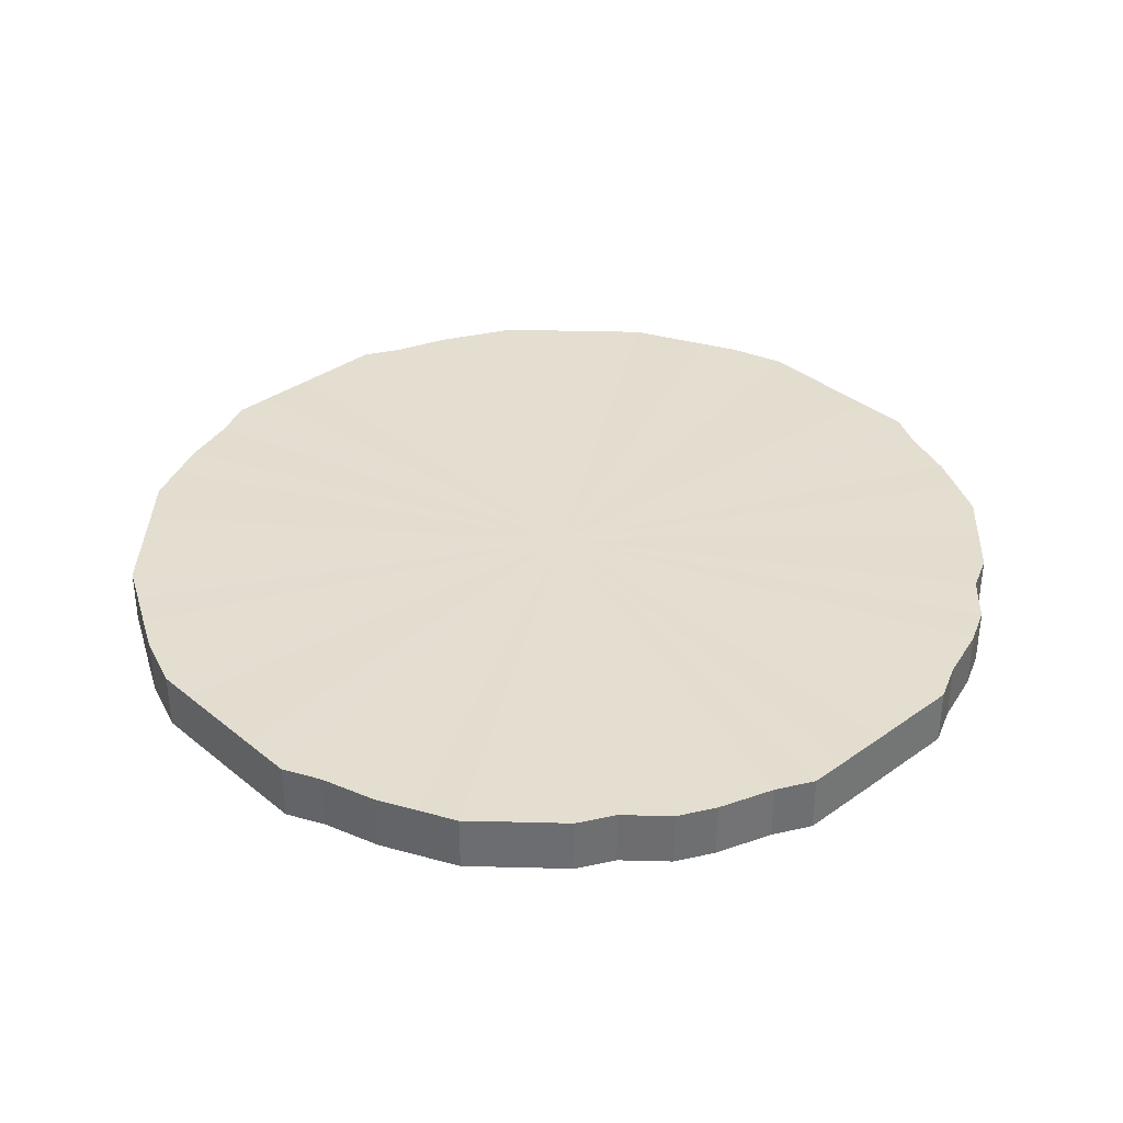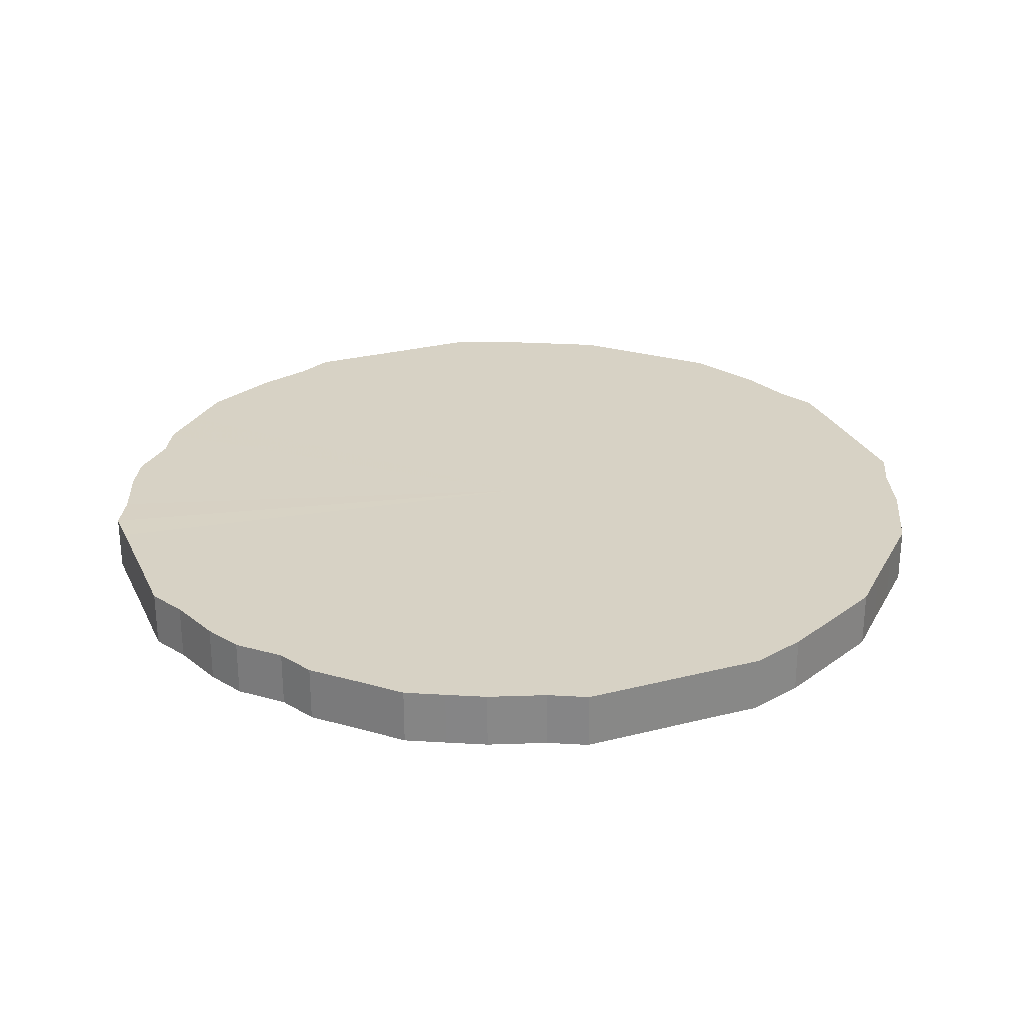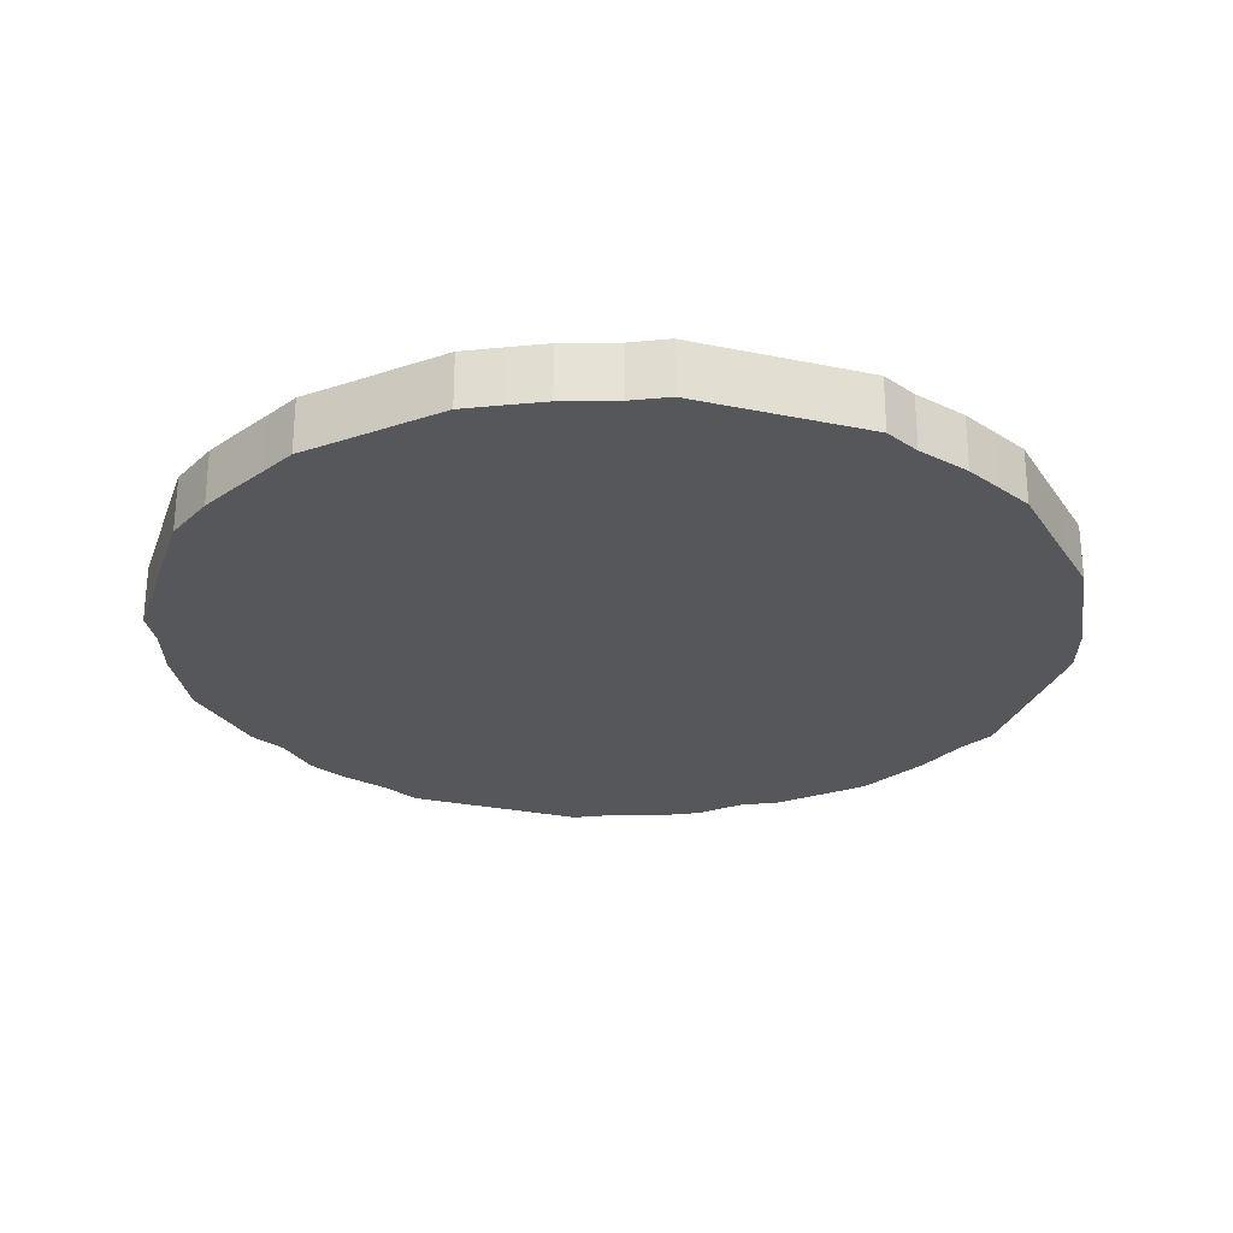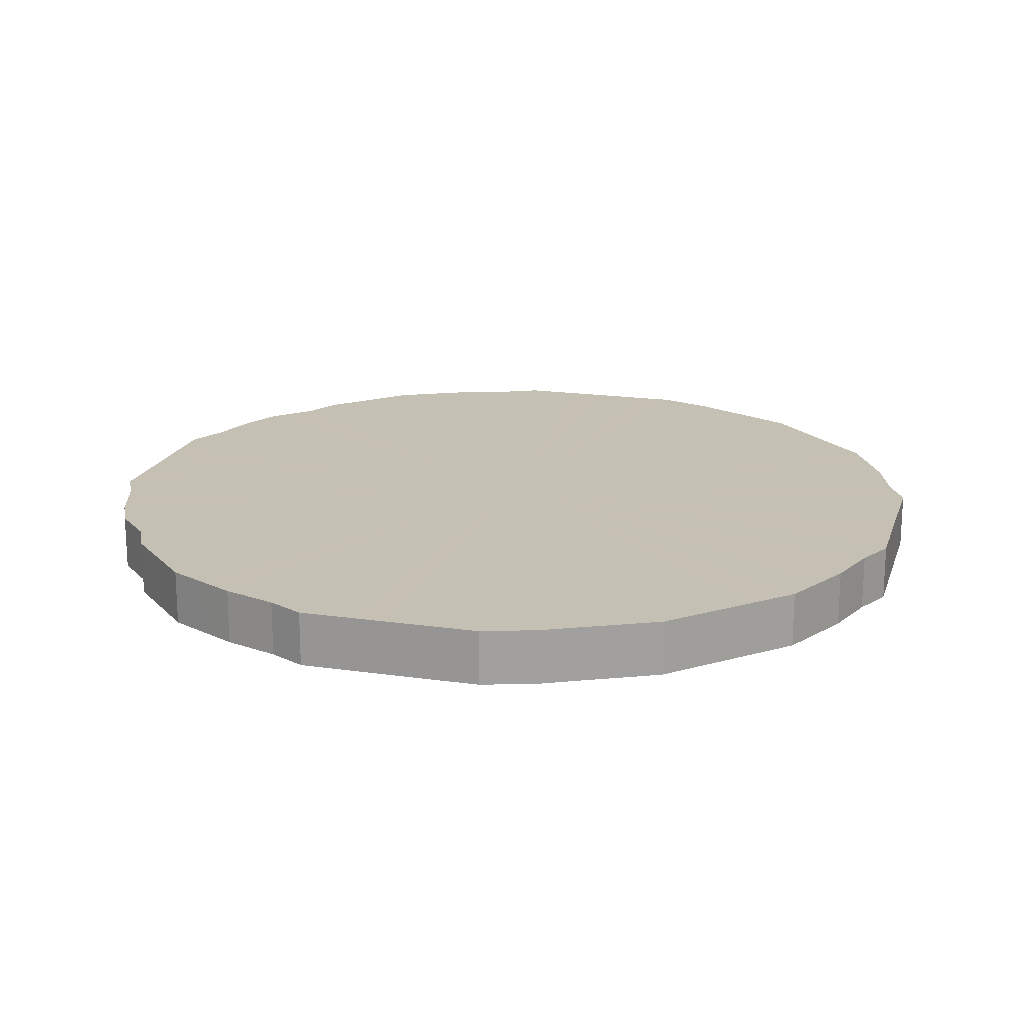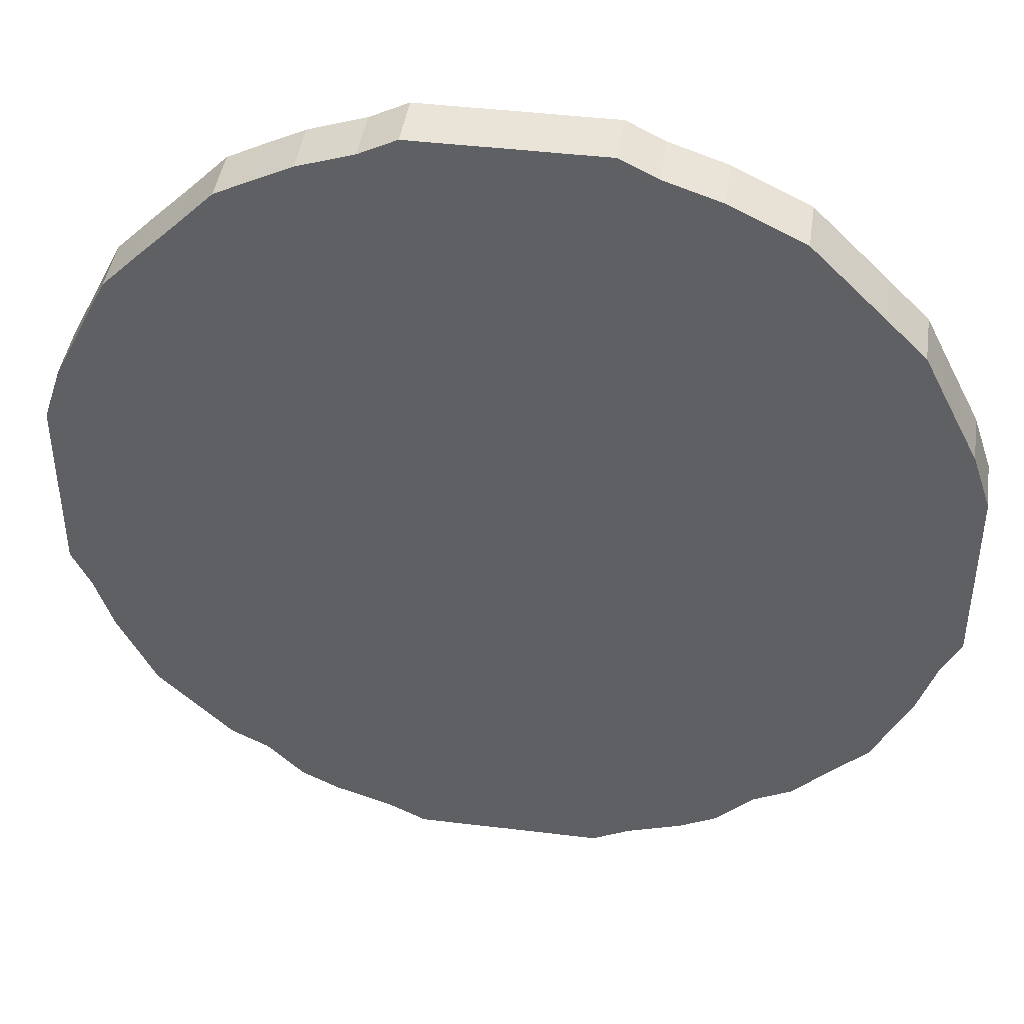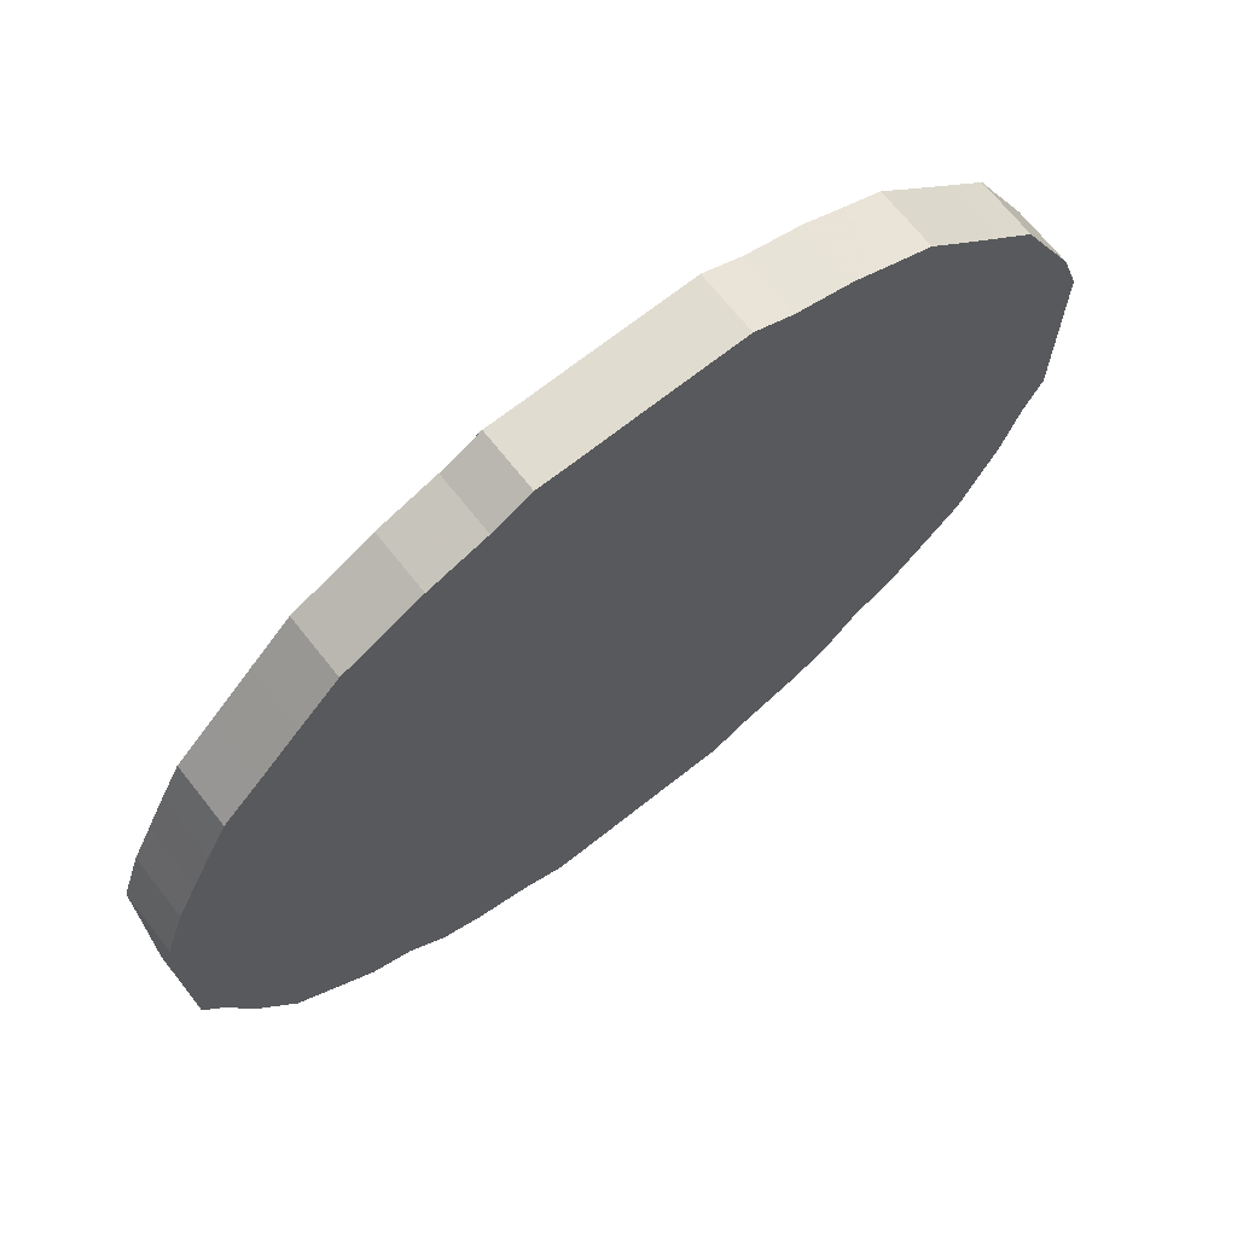
<metadata>
{"format":"obj","ext":"obj","renderer":"f3d","projection":"perspective","resolution":1024,"background":"white","views":[{"elev":35.7,"azim":-43.1,"up":"+Z"},{"elev":27.4,"azim":68.6,"up":"+Z"},{"elev":-26.7,"azim":162.2,"up":"+Z"},{"elev":18.2,"azim":105.8,"up":"+Z"},{"elev":43.3,"azim":8.2,"up":"+Y"},{"elev":69.2,"azim":141.6,"up":"+Y"}]}
</metadata>
<code>
o 5418
v 2222 1882 8.151
v 2222 1882 8.151
v 2222 1882 8.182
v 2222 1882 8.151
v 2222 1882 8.182
v 2222 1882 8.151
v 2222 1882 8.182
v 2222 1882 8.151
v 2222 1882 8.182
v 2222 1882 8.151
v 2222 1882 8.182
v 2222 1882 8.151
v 2222 1882 8.182
v 2222 1882 8.151
v 2222 1882 8.182
v 2222 1882 8.151
v 2222 1882 8.182
v 2222 1882 8.151
v 2222 1882 8.182
v 2222 1882 8.151
v 2222 1882 8.182
v 2222 1882 8.151
v 2222 1882 8.182
v 2222 1882 8.151
v 2222 1882 8.182
v 2222 1882 8.151
v 2222 1882 8.182
v 2222 1882 8.151
v 2222 1882 8.182
v 2222 1882 8.151
v 2222 1882 8.182
v 2222 1882 8.151
v 2222 1882 8.182
v 2222 1882 8.151
v 2222 1882 8.182
v 2222 1882 8.151
v 2222 1882 8.182
v 2222 1882 8.151
v 2222 1882 8.182
v 2222 1882 8.151
v 2222 1882 8.182
v 2222 1882 8.151
v 2222 1882 8.182
v 2222 1882 8.151
v 2222 1882 8.182
v 2222 1882 8.151
v 2222 1882 8.182
v 2222 1882 8.151
v 2222 1882 8.182
v 2222 1882 8.151
v 2222 1882 8.182
v 2222 1882 8.151
v 2222 1882 8.182
v 2222 1882 8.151
v 2222 1882 8.182
v 2222 1882 8.151
v 2222 1882 8.182
v 2222 1882 8.151
v 2222 1882 8.182
v 2222 1882 8.151
v 2222 1882 8.182
v 2222 1882 8.151
v 2222 1882 8.182
v 2222 1882 8.151
v 2222 1882 8.182
v 2222 1882 8.151
v 2222 1882 8.182
v 2222 1882 8.151
v 2222 1882 8.182
v 2222 1882 8.151
v 2222 1882 8.182
v 2222 1882 8.151
v 2222 1882 8.182
v 2222 1882 8.151
v 2222 1882 8.182
v 2222 1882 8.151
v 2222 1882 8.182
v 2222 1882 8.151
v 2222 1882 8.182
v 2222 1882 8.151
v 2222 1882 8.182
v 2222 1882 8.151
v 2222 1882 8.182
v 2222 1882 8.151
v 2222 1882 8.182
v 2222 1882 8.151
v 2222 1882 8.182
v 2222 1882 8.151
v 2222 1882 8.182
v 2222 1882 8.151
v 2222 1882 8.182
v 2222 1882 8.151
v 2222 1882 8.182
v 2222 1882 8.151
v 2222 1882 8.182
v 2222 1882 8.151
v 2222 1882 8.182
v 2222 1882 8.151
v 2222 1882 8.182
v 2222 1882 8.151
v 2222 1882 8.182
v 2222 1882 8.151
v 2222 1882 8.182
v 2222 1882 8.151
v 2222 1882 8.182
v 2222 1882 8.151
v 2222 1882 8.182
v 2222 1882 8.151
v 2222 1882 8.182
v 2222 1882 8.151
v 2222 1882 8.182
v 2222 1882 8.151
v 2222 1882 8.182
v 2222 1882 8.151
v 2222 1882 8.182
v 2222 1882 8.151
v 2222 1882 8.182
v 2222 1882 8.151
v 2222 1882 8.182
v 2222 1882 8.182
v 2222 1882 8.182
v 2222 1882 8.151
v 2222 1882 8.182
v 2222 1882 8.151
v 2222 1882 8.182
v 2222 1882 8.182
v 2222 1882 8.151
v 2222 1882 8.182
v 2222 1882 8.151
v 2222 1882 8.151
v 2222 1882 8.182
v 2222 1882 8.182
v 2222 1882 8.151
v 2222 1882 8.182
v 2222 1882 8.151
v 2222 1882 8.151
v 2222 1882 8.182
v 2222 1882 8.182
v 2222 1882 8.151
v 2222 1882 8.182
v 2222 1882 8.151
v 2222 1882 8.151
v 2222 1882 8.182
v 2222 1882 8.182
v 2222 1882 8.151
v 2222 1882 8.182
v 2222 1882 8.151
v 2222 1882 8.151
v 2222 1882 8.182
v 2222 1882 8.182
v 2222 1882 8.151
v 2222 1882 8.182
v 2222 1882 8.151
v 2222 1882 8.151
v 2222 1882 8.182
v 2222 1882 8.182
v 2222 1882 8.151
v 2222 1882 8.182
v 2222 1882 8.151
v 2222 1882 8.151
v 2222 1882 8.182
v 2222 1882 8.182
v 2222 1882 8.151
v 2222 1882 8.182
v 2222 1882 8.151
v 2222 1882 8.151
v 2222 1882 8.182
v 2222 1882 8.182
v 2222 1882 8.151
v 2222 1882 8.182
v 2222 1882 8.151
v 2222 1882 8.151
v 2222 1882 8.182
v 2222 1882 8.182
v 2222 1882 8.151
v 2222 1882 8.182
v 2222 1882 8.151
v 2222 1882 8.151
v 2222 1882 8.182
v 2222 1882 8.182
v 2222 1882 8.151
v 2222 1882 8.182
v 2222 1882 8.151
v 2222 1882 8.151
v 2222 1882 8.182
v 2222 1882 8.182
v 2222 1882 8.151
v 2222 1882 8.182
v 2222 1882 8.151
v 2222 1882 8.151
v 2222 1882 8.182
v 2222 1882 8.182
v 2222 1882 8.151
v 2222 1882 8.182
v 2222 1882 8.151
v 2222 1882 8.151
v 2222 1882 8.182
v 2222 1882 8.182
v 2222 1882 8.151
v 2222 1882 8.182
v 2222 1882 8.151
v 2222 1882 8.151
v 2222 1882 8.182
v 2222 1882 8.182
v 2222 1882 8.151
v 2222 1882 8.182
v 2222 1882 8.151
v 2222 1882 8.151
v 2222 1882 8.182
v 2222 1882 8.182
v 2222 1882 8.151
v 2222 1882 8.182
v 2222 1882 8.151
v 2222 1882 8.151
v 2222 1882 8.182
v 2222 1882 8.182
v 2222 1882 8.151
v 2222 1882 8.182
v 2222 1882 8.151
v 2222 1882 8.151
v 2222 1882 8.182
v 2222 1882 8.182
v 2222 1882 8.151
v 2222 1882 8.182
v 2222 1882 8.151
v 2222 1882 8.151
v 2222 1882 8.182
v 2222 1882 8.182
v 2222 1882 8.151
v 2222 1882 8.182
v 2222 1882 8.151
v 2222 1882 8.151
v 2222 1882 8.182
v 2222 1882 8.182
v 2222 1882 8.151
v 2222 1882 8.182
v 2222 1882 8.151
v 2222 1882 8.151
v 2222 1882 8.182
v 2222 1882 8.151
v 2222 1882 8.151
v 2222 1882 8.151
v 2222 1882 8.151
v 2222 1882 8.151
v 2222 1882 8.151
v 2222 1882 8.151
v 2222 1882 8.151
v 2222 1882 8.151
v 2222 1882 8.151
v 2222 1882 8.151
v 2222 1882 8.151
v 2222 1882 8.151
v 2222 1882 8.151
v 2222 1882 8.151
v 2222 1882 8.151
v 2222 1882 8.151
v 2222 1882 8.151
v 2222 1882 8.151
v 2222 1882 8.151
v 2222 1882 8.151
v 2222 1882 8.151
v 2222 1882 8.151
v 2222 1882 8.151
v 2222 1882 8.151
v 2222 1882 8.151
v 2222 1882 8.151
v 2222 1882 8.151
v 2222 1882 8.151
v 2222 1882 8.151
v 2222 1882 8.151
v 2222 1882 8.151
v 2222 1882 8.151
v 2222 1882 8.151
v 2222 1882 8.151
v 2222 1882 8.151
v 2222 1882 8.151
v 2222 1882 8.151
v 2222 1882 8.151
v 2222 1882 8.151
v 2222 1882 8.151
v 2222 1882 8.151
v 2222 1882 8.151
v 2222 1882 8.151
v 2222 1882 8.151
v 2222 1882 8.151
v 2222 1882 8.151
v 2222 1882 8.151
v 2222 1882 8.151
v 2222 1882 8.151
v 2222 1882 8.151
v 2222 1882 8.151
v 2222 1882 8.151
v 2222 1882 8.151
v 2222 1882 8.151
v 2222 1882 8.151
v 2222 1882 8.151
v 2222 1882 8.151
v 2222 1882 8.151
v 2222 1882 8.151
v 2222 1882 8.151
v 2222 1882 8.151
v 2222 1882 8.182
v 2222 1882 8.182
v 2222 1882 8.182
v 2222 1882 8.182
v 2222 1882 8.182
v 2222 1882 8.182
v 2222 1882 8.182
v 2222 1882 8.182
v 2222 1882 8.182
v 2222 1882 8.182
v 2222 1882 8.182
v 2222 1882 8.182
v 2222 1882 8.182
v 2222 1882 8.182
v 2222 1882 8.182
v 2222 1882 8.182
v 2222 1882 8.182
v 2222 1882 8.182
v 2222 1882 8.182
v 2222 1882 8.182
v 2222 1882 8.182
v 2222 1882 8.182
v 2222 1882 8.182
v 2222 1882 8.182
v 2222 1882 8.182
v 2222 1882 8.182
v 2222 1882 8.182
v 2222 1882 8.182
v 2222 1882 8.182
v 2222 1882 8.182
v 2222 1882 8.182
v 2222 1882 8.182
v 2222 1882 8.182
v 2222 1882 8.182
v 2222 1882 8.182
v 2222 1882 8.182
v 2222 1882 8.182
v 2222 1882 8.182
v 2222 1882 8.182
v 2222 1882 8.182
v 2222 1882 8.182
v 2222 1882 8.182
v 2222 1882 8.182
v 2222 1882 8.182
v 2222 1882 8.182
v 2222 1882 8.182
v 2222 1882 8.182
v 2222 1882 8.182
v 2222 1882 8.182
v 2222 1882 8.182
v 2222 1882 8.182
v 2222 1882 8.182
v 2222 1882 8.182
v 2222 1882 8.182
v 2222 1882 8.182
v 2222 1882 8.182
v 2222 1882 8.182
v 2222 1882 8.182
v 2222 1882 8.182
v 2222 1882 8.182
v 2222 1882 8.182
f 1 2 3
f 2 4 5
f 6 1 7
f 4 8 9
f 10 6 11
f 8 12 13
f 14 10 15
f 12 16 17
f 18 14 19
f 16 20 21
f 22 18 23
f 20 24 25
f 26 22 27
f 24 28 29
f 30 26 31
f 28 32 33
f 34 30 35
f 32 36 37
f 38 34 39
f 36 40 41
f 42 38 43
f 40 44 45
f 46 42 47
f 44 48 49
f 50 46 51
f 48 52 53
f 54 50 55
f 52 56 57
f 58 54 59
f 56 60 61
f 62 58 63
f 60 64 65
f 66 62 67
f 64 68 69
f 70 66 71
f 68 72 73
f 74 70 75
f 72 76 77
f 78 74 79
f 76 80 81
f 82 78 83
f 80 84 85
f 86 82 87
f 84 88 89
f 90 86 91
f 88 92 93
f 94 90 95
f 92 96 97
f 98 94 99
f 96 100 101
f 102 98 103
f 100 104 105
f 106 102 107
f 104 108 109
f 110 106 111
f 108 112 113
f 114 110 115
f 112 116 117
f 118 114 119
f 116 118 120
f 121 122 123
f 123 124 125
f 126 127 121
f 128 129 126
f 125 130 131
f 132 133 128
f 134 135 132
f 131 136 137
f 138 139 134
f 140 141 138
f 137 142 143
f 144 145 140
f 146 147 144
f 143 148 149
f 150 151 146
f 152 153 150
f 149 154 155
f 156 157 152
f 158 159 156
f 155 160 161
f 162 163 158
f 164 165 162
f 161 166 167
f 168 169 164
f 170 171 168
f 167 172 173
f 174 175 170
f 176 177 174
f 173 178 179
f 180 181 176
f 182 183 180
f 179 184 185
f 186 187 182
f 188 189 186
f 185 190 191
f 192 193 188
f 194 195 192
f 191 196 197
f 198 199 194
f 200 201 198
f 197 202 203
f 204 205 200
f 206 207 204
f 203 208 209
f 210 211 206
f 212 213 210
f 209 214 215
f 216 217 212
f 218 219 216
f 215 220 221
f 222 223 218
f 224 225 222
f 221 226 227
f 228 229 224
f 230 231 228
f 227 232 233
f 234 235 230
f 236 237 234
f 233 238 239
f 239 240 236
f 241 242 243
f 241 244 242
f 241 243 245
f 241 246 244
f 241 245 247
f 241 248 246
f 241 247 249
f 241 250 248
f 241 249 251
f 241 252 250
f 241 251 253
f 241 254 252
f 241 253 255
f 241 256 254
f 241 255 257
f 241 258 256
f 241 257 259
f 241 260 258
f 241 259 261
f 241 262 260
f 241 261 263
f 241 264 262
f 241 263 265
f 241 266 264
f 241 265 267
f 241 268 266
f 241 267 269
f 241 270 268
f 241 269 271
f 241 272 270
f 241 271 273
f 241 274 272
f 241 273 275
f 241 276 274
f 241 275 277
f 241 278 276
f 241 277 279
f 241 280 278
f 241 279 281
f 241 282 280
f 241 281 283
f 241 284 282
f 241 283 285
f 241 286 284
f 241 285 287
f 241 288 286
f 241 287 289
f 241 290 288
f 241 289 291
f 241 292 290
f 241 291 293
f 241 294 292
f 241 293 295
f 241 296 294
f 241 295 297
f 241 298 296
f 241 297 299
f 241 300 298
f 241 299 301
f 241 301 300
f 302 303 304
f 302 305 303
f 302 304 306
f 302 307 305
f 302 306 308
f 302 309 307
f 302 308 310
f 302 311 309
f 302 310 312
f 302 313 311
f 302 312 314
f 302 315 313
f 302 314 316
f 302 317 315
f 302 316 318
f 302 319 317
f 302 318 320
f 302 321 319
f 302 320 322
f 302 323 321
f 302 322 324
f 302 325 323
f 302 324 326
f 302 327 325
f 302 326 328
f 302 329 327
f 302 328 330
f 302 331 329
f 302 330 332
f 302 333 331
f 302 332 334
f 302 335 333
f 302 334 336
f 302 337 335
f 302 336 338
f 302 339 337
f 302 338 340
f 302 341 339
f 302 340 342
f 302 343 341
f 302 342 344
f 302 345 343
f 302 344 346
f 302 347 345
f 302 346 348
f 302 349 347
f 302 348 350
f 302 351 349
f 302 350 352
f 302 353 351
f 302 352 354
f 302 355 353
f 302 354 356
f 302 357 355
f 302 356 358
f 302 359 357
f 302 358 360
f 302 361 359
f 302 360 362
f 302 362 361

</code>
